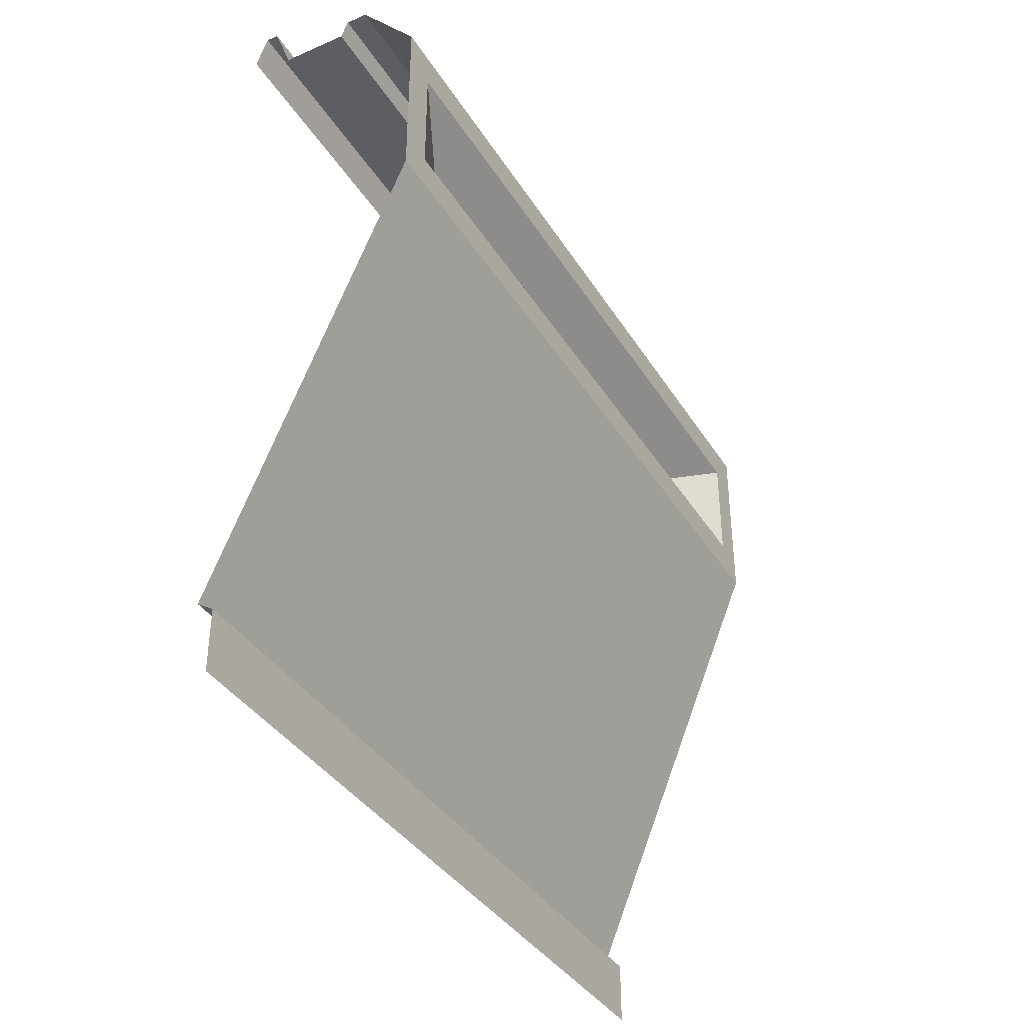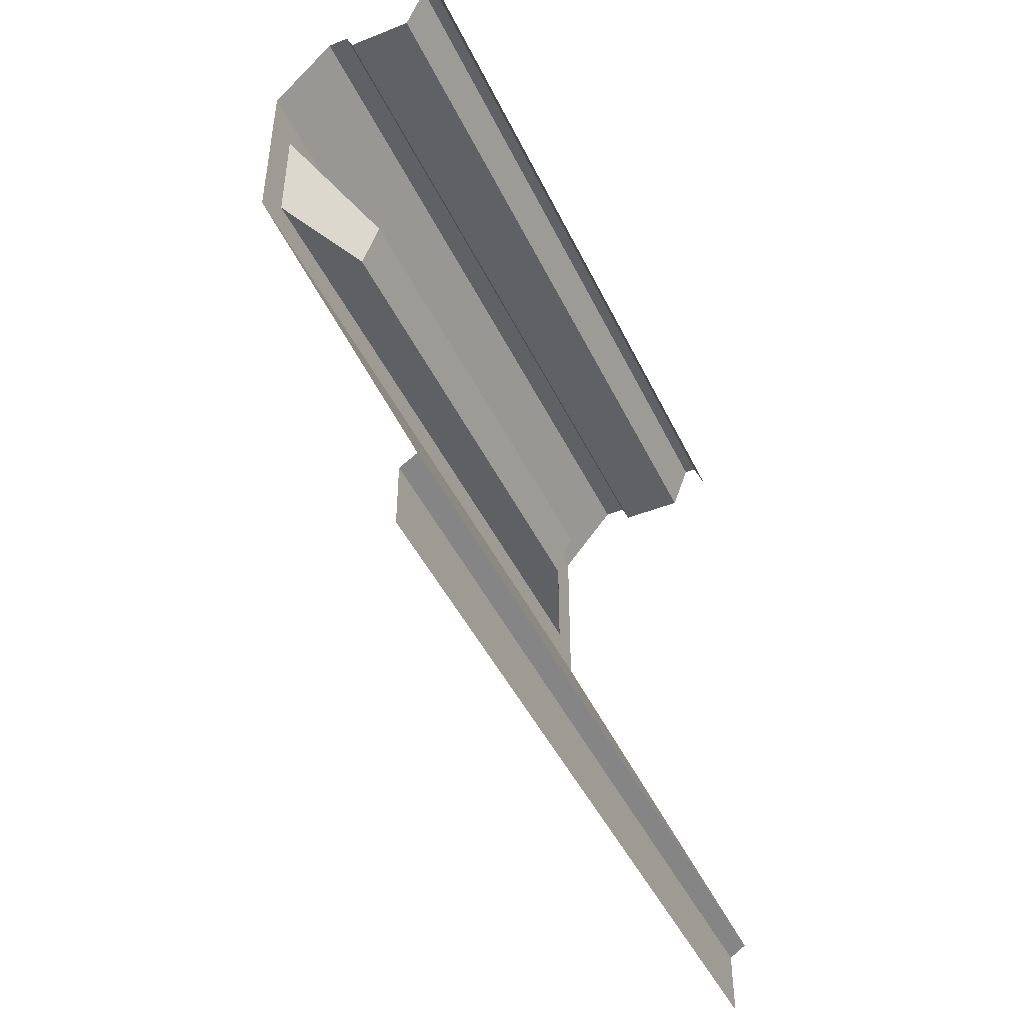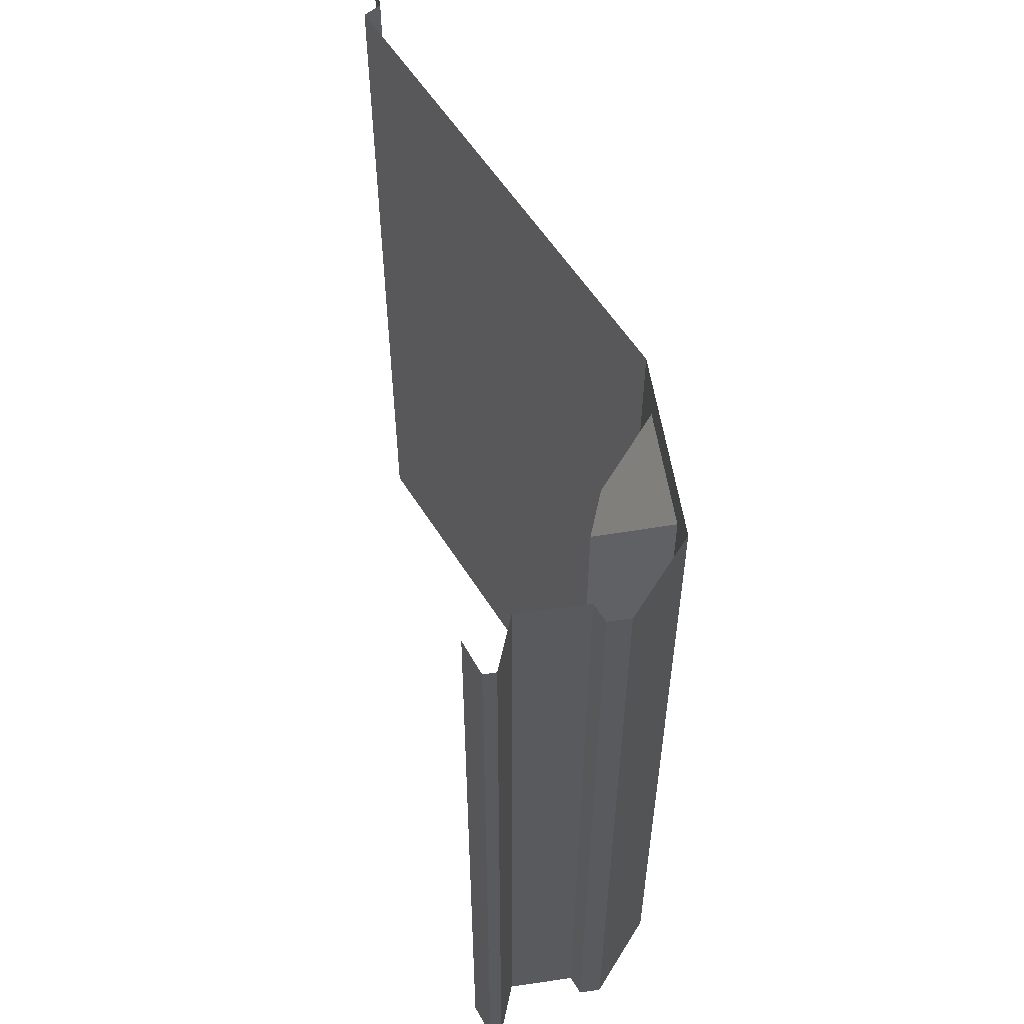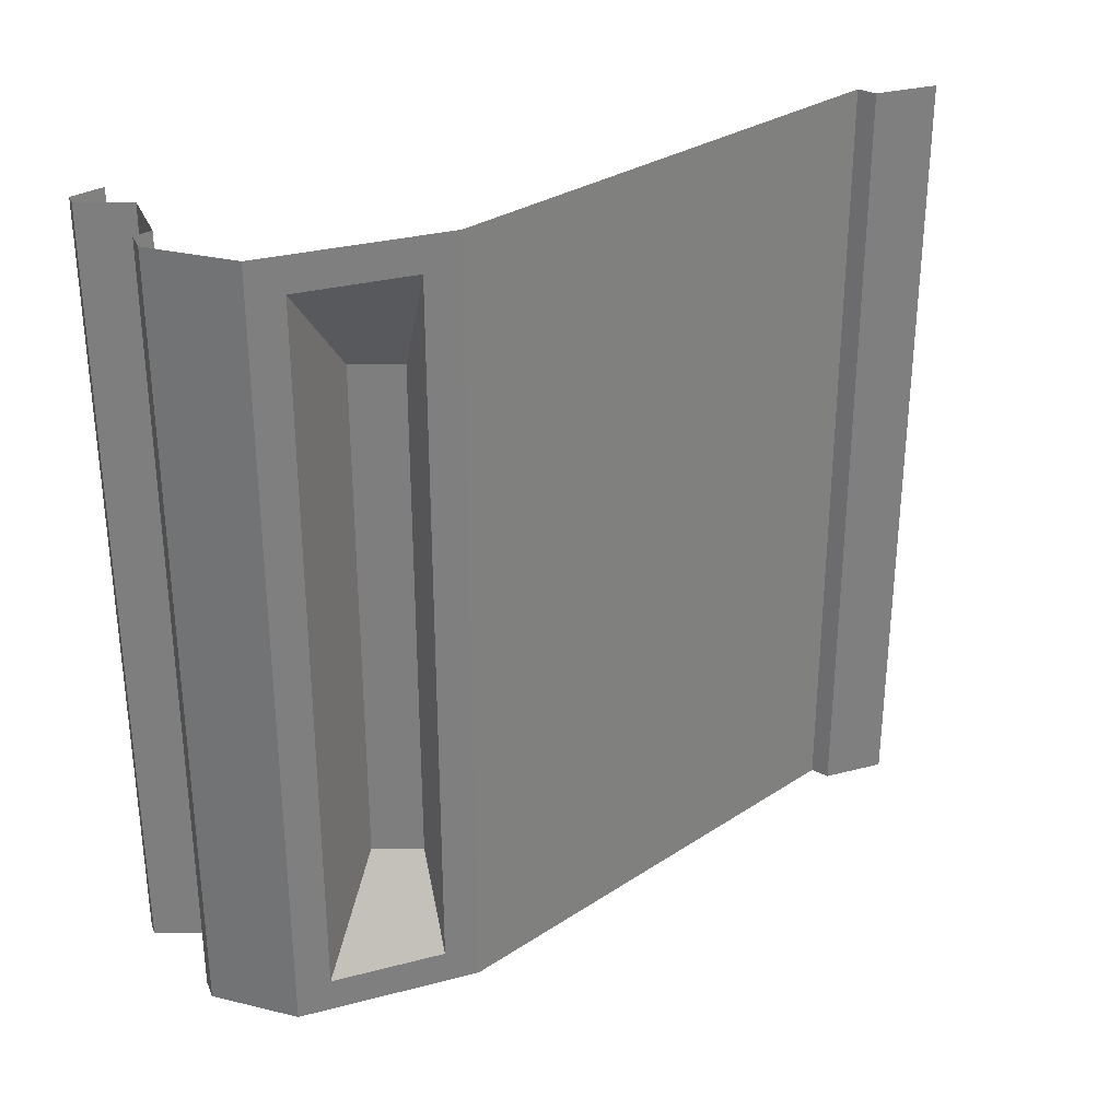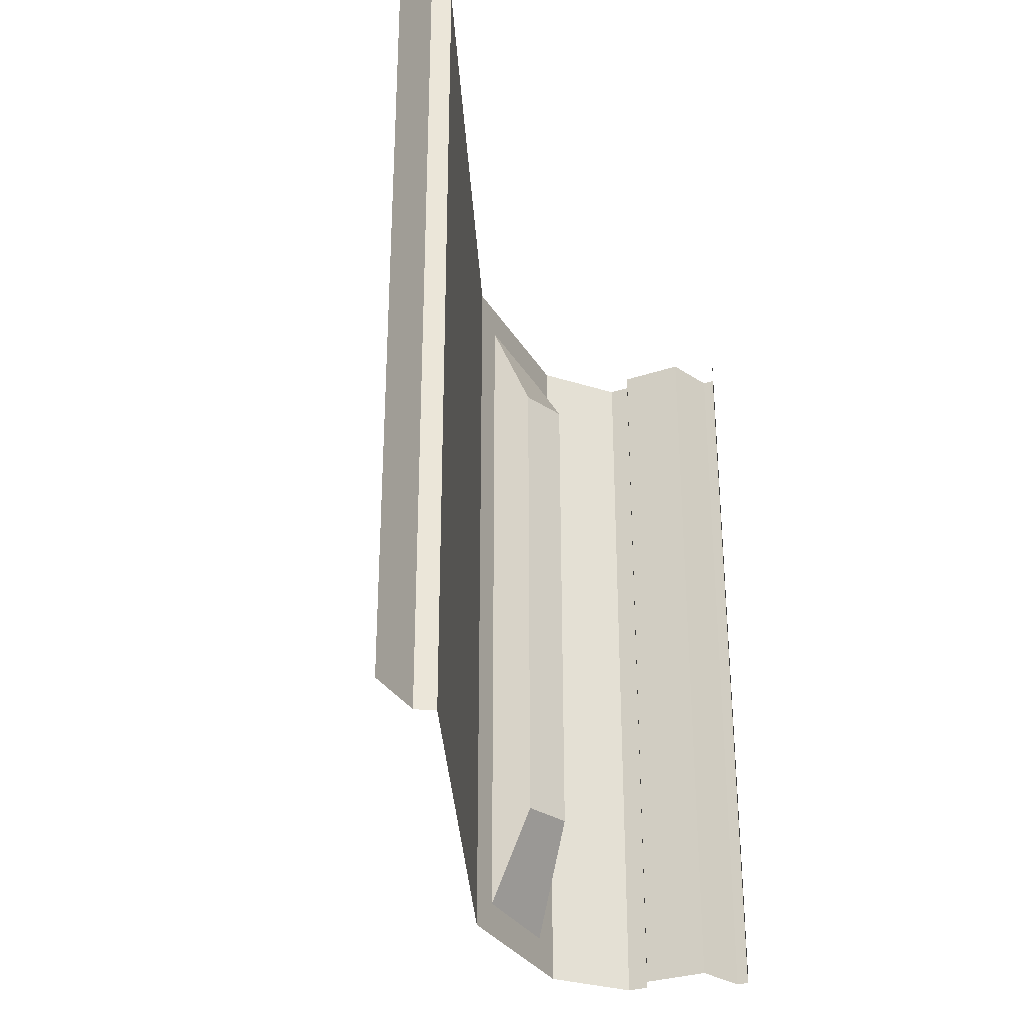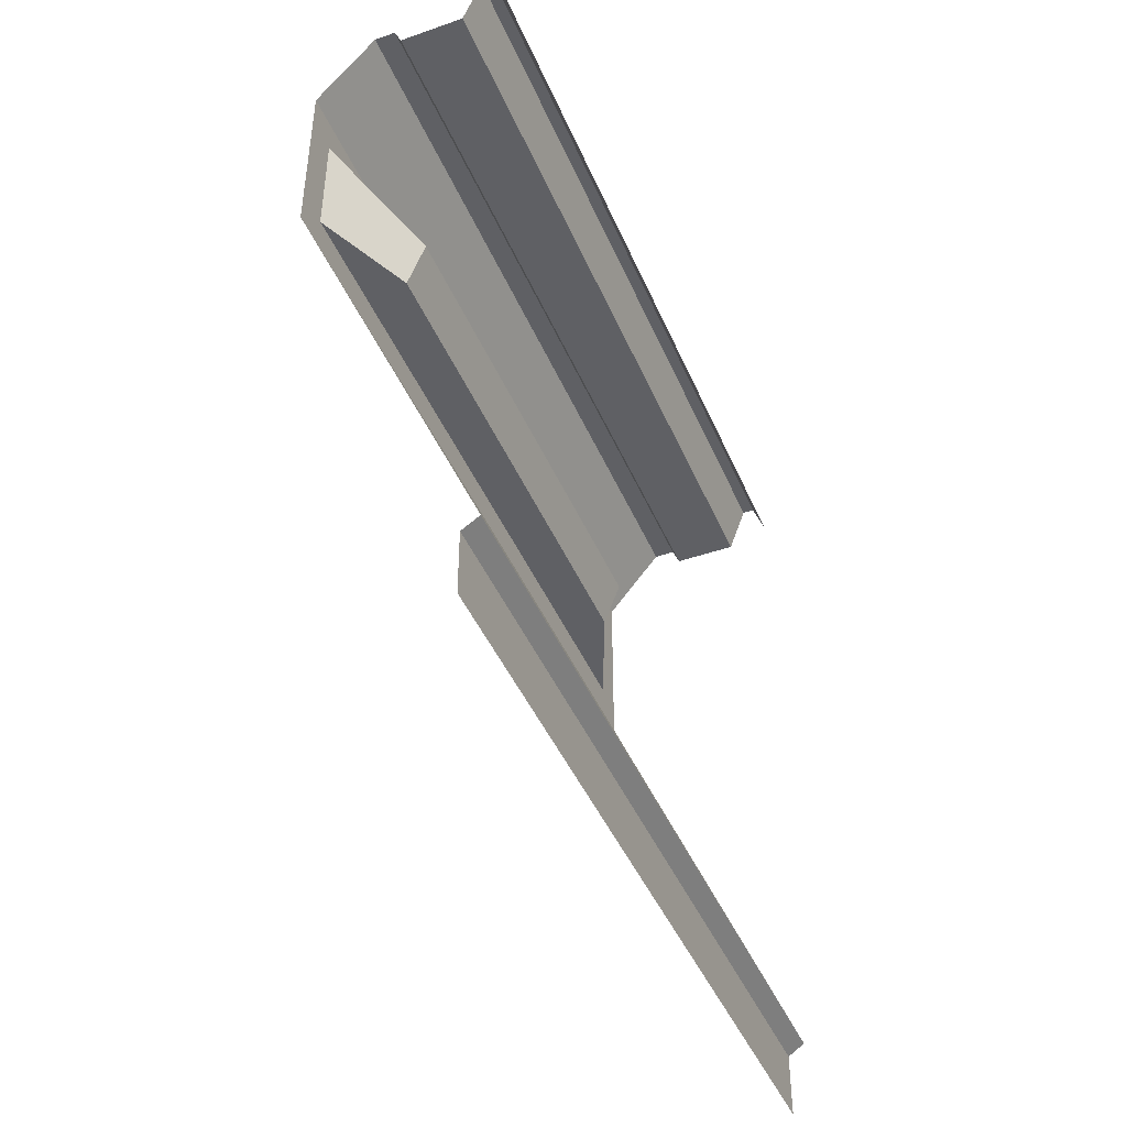
<metadata>
{"format":"obj","ext":"obj","renderer":"f3d","projection":"perspective","resolution":1024,"background":"white","views":[{"elev":-38.0,"azim":-151.4,"up":"+Y"},{"elev":-45.6,"azim":24.5,"up":"+Y"},{"elev":56.0,"azim":171.3,"up":"+Z"},{"elev":30.6,"azim":-110.7,"up":"+Z"},{"elev":-31.0,"azim":25.6,"up":"+Z"},{"elev":-44.0,"azim":22.2,"up":"+Y"}]}
</metadata>
<code>
o struc_Wall_B_Plane.086
v -1e-06 3 -2
v -0.1073 -1 -2
v -0.1073 -0.6771 -2
v -0.9978 1.707 -2
v -0.9978 2.643 -2
v -0.6985 3.001 -2
v -0.02295 -0.6223 -2
v -0.5895 3.001 -2
v -0.5519 2.909 -2
v -0.2175 2.909 -2
v -0.06038 3.165 -2
v -0.1209 3.166 -2
v -0.9978 2.469 -1.826
v -0.9978 1.881 -1.826
v -0.6939 2.149 -1.317
v -0.7858 1.905 -1.317
v -1e-06 3 2
v -0.1073 -1 2
v -0 3 0
v -0.1073 -1 0
v -0.1073 -0.6771 2
v -0.1073 -0.6771 0
v -0.9978 1.707 0
v -0.9978 1.707 2
v -0.9978 2.643 0
v -0.9978 2.643 2
v -0.6985 3.001 0
v -0.6985 3.001 2
v -0.02295 -0.6223 2
v -0.02295 -0.6223 0
v -0.5895 3.001 0
v -0.5895 3.001 2
v -0.5519 2.909 0
v -0.5519 2.909 2
v -0.2175 2.909 2
v -0.2175 2.909 0
v -0.06038 3.165 0
v -0.06038 3.165 2
v -0.1209 3.166 2
v -0.1209 3.166 0
v -0.9978 2.469 1.826
v -0.9978 1.881 1.826
v -0.9978 2.469 0
v -0.9978 1.881 0
v -0.6939 2.149 1.317
v -0.7858 1.905 1.317
v -0.7858 1.905 0
v -0.6939 2.149 0
f 3 2 20 22
f 7 3 22 30
f 14 44 47 16
f 6 5 25 27
f 8 6 27 31
f 4 7 30 23
f 9 8 31 33
f 10 9 33 36
f 1 11 37 19
f 11 12 40 37
f 12 10 36 40
f 14 13 5 4
f 44 14 4 23
f 15 16 47 48
f 13 43 25 5
f 13 14 16 15
f 43 13 15 48
f 21 22 20 18
f 29 30 22 21
f 42 46 47 44
f 28 27 25 26
f 32 31 27 28
f 24 23 30 29
f 34 33 31 32
f 35 36 33 34
f 17 19 37 38
f 38 37 40 39
f 39 40 36 35
f 42 24 26 41
f 44 23 24 42
f 45 48 47 46
f 41 26 25 43
f 41 45 46 42
f 43 48 45 41

</code>
